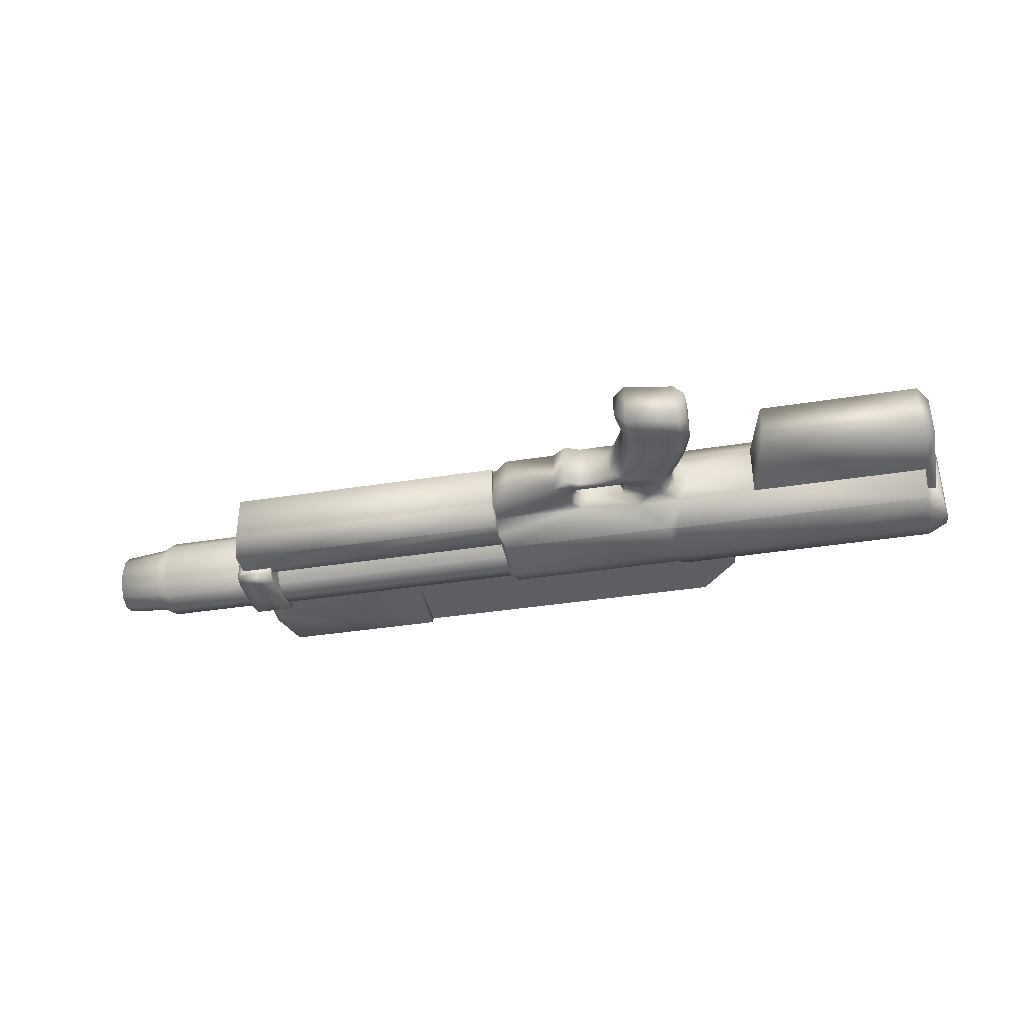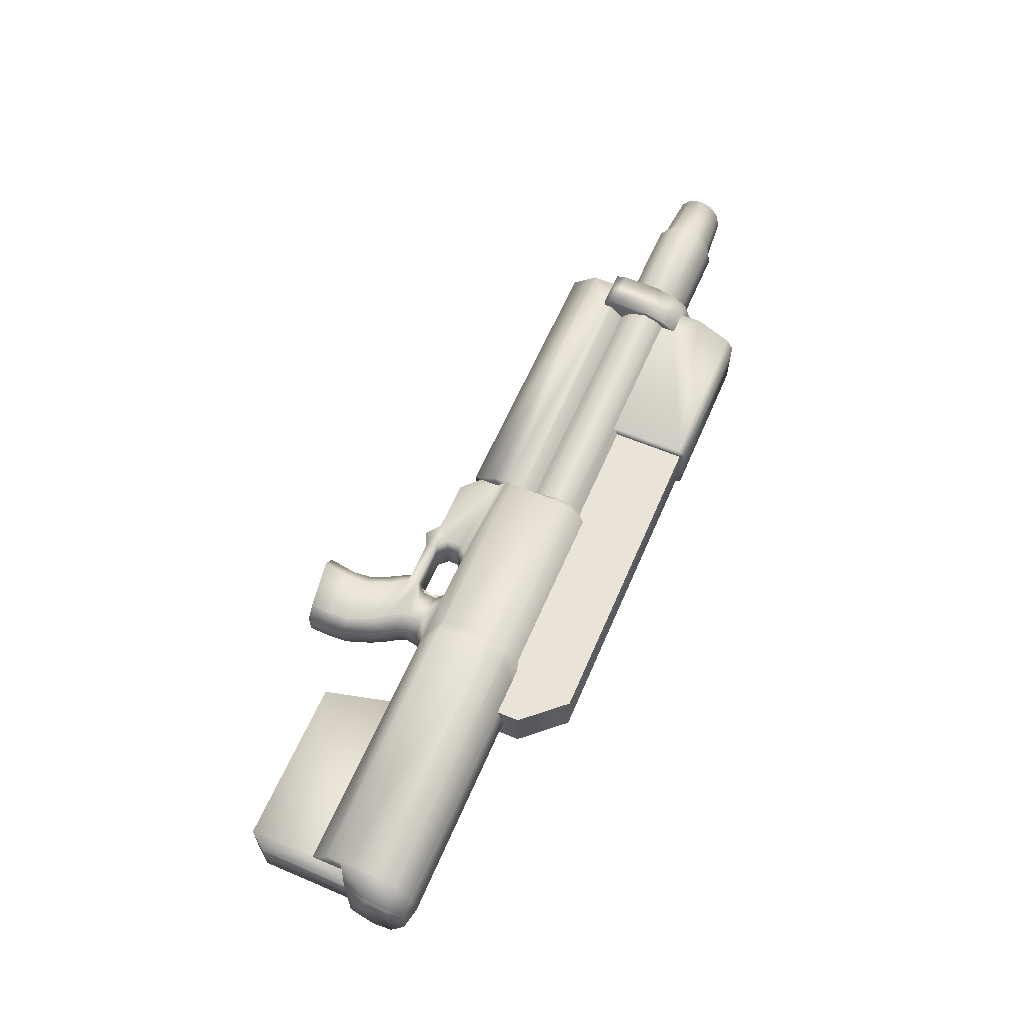
<metadata>
{"format":"obj","ext":"obj","renderer":"f3d","projection":"perspective","resolution":1024,"background":"white","views":[{"elev":-37.7,"azim":11.5,"up":"+Z"},{"elev":61.2,"azim":113.3,"up":"+Z"}]}
</metadata>
<code>
o model.obj
v -0.2952 1.243 0.1979
v -0.2952 1.243 -0.1979
v -3.87 1.266 0.2485
v -3.87 1.266 -0.2485
v -3.677 0.8579 0.2918
v -1.702 0.8579 0.2918
v -3.677 0.9885 0.3369
v -1.702 0.9885 0.3369
v -3.677 1.119 0.2918
v -1.702 1.119 0.2918
v -3.964 0.6199 0.3492
v -3.677 0.6199 0.3492
v -3.964 0.9924 0.3752
v -3.677 0.9924 0.3752
v -3.87 1.331 0.08694
v -3.964 1.331 0.08694
v -3.87 1.331 -0.08694
v -3.964 1.331 -0.08694
v -3.677 1.166 0.3282
v -3.964 1.166 0.3282
v -3.677 1.266 0.2498
v -3.964 1.266 0.2498
v -3.677 0.6955 0.3752
v -3.964 0.6955 0.3752
v -1.702 0.6579 0.2847
v -0.0963 -0.3065 0.1769
v -0.1012 -0.1604 0.1769
v -0.4641 -0.1604 0.1769
v -0.457 -0.3065 0.1769
v -0.1762 0.02014 0.1769
v -0.2648 0.1396 0.1769
v -0.6193 0.1503 0.1769
v -0.536 0.02014 0.1769
v -0.1012 -0.4636 0.1769
v -0.4875 -0.5291 0.1769
v -0.5696 -0.5291 0.08847
v -0.5696 -0.5291 -0.08847
v -0.01646 -0.3065 0.08847
v -0.02528 -0.1486 0.08847
v -0.539 -0.3065 0.08847
v -0.09334 0.04102 0.08847
v -0.5544 -0.1604 -0.08847
v -0.6291 -0.003129 -0.08847
v -0.1566 0.1592 -0.08847
v -0.09334 0.04102 -0.08847
v -0.7171 0.1503 0.08847
v -0.6291 -0.003129 0.08847
v -0.02138 -0.4636 0.08847
v -0.5544 -0.1604 0.08847
v -0.3074 0.2251 0.1769
v -0.6277 0.2251 0.1769
v -0.1995 0.2251 -0.08847
v -1.058 0.1005 0.1769
v -1.172 0.1823 0.1769
v -0.9901 0.2251 0.1769
v -0.9493 0.1503 0.1769
v -0.658 0.2352 0.08847
v -0.953 0.2352 0.08847
v -0.7171 0.1503 -0.08847
v -0.3244 0.2941 0.1769
v -0.4799 0.2941 0.1769
v -0.1995 0.2251 0.08847
v -0.2291 0.2941 0.08847
v -0.658 0.2352 -0.08847
v -0.5946 0.2941 -0.08847
v -0.3044 0.3947 0.1871
v -0.4419 0.3947 0.1871
v -0.2151 0.3947 0.09353
v -0.5866 0.3947 -0.09353
v -0.174 0.4719 0.2107
v -0.519 0.4719 0.2107
v -0.1164 0.4715 0.08847
v -0.6541 0.4581 -0.08847
v -0.9421 0.4581 -0.08847
v -1.017 0.3077 0.08847
v -1.057 0.2912 0.1769
v -1.056 0.4094 0.1769
v -1.017 0.3912 0.08847
v -0.9421 0.4581 0.08847
v -0.9843 0.4719 0.1765
v -0.953 0.2352 -0.08847
v -0.5946 0.2941 0.08847
v -0.5866 0.3947 0.09353
v -0.6541 0.4581 0.08847
v -1.017 0.3077 -0.08847
v -1.017 0.3912 -0.08847
v -0.01646 -0.3065 -0.08847
v -0.02528 -0.1486 -0.08847
v -0.539 -0.3065 -0.08847
v -0.1566 0.1592 0.08847
v -0.02138 -0.4636 -0.08847
v -0.2291 0.2941 -0.08847
v -0.2151 0.3947 -0.09353
v -0.1164 0.4715 -0.08847
v -1.702 0.4719 0.1765
v -1.561 0.1823 0.1769
v -1.702 0.3145 0.1769
v -1.702 0.7627 0.1691
v -1.651 1.139 0.3331
v -1.651 0.9894 0.3846
v -1.651 1.243 0.1979
v -1.651 0.6017 0.3846
v -0.2231 1.004 0.3962
v -0.2231 1.157 0.3431
v -0.2952 1.139 0.3331
v -0.2952 0.9894 0.3846
v -0.2231 1.27 0.1981
v -0.2952 0.6017 0.3846
v -0.2231 0.6016 0.3962
v 1.76 1.004 0.3962
v 1.76 1.157 0.3431
v 1.76 1.27 0.1981
v -0.0962 1.27 0.1981
v 1.76 1.311 -0
v -0.0962 1.311 -0
v 0.4114 0.4715 0.2107
v 0.4114 0.4715 -0.2107
v 1.76 0.6016 0.3962
v 1.76 0.7181 0.3962
v 1.76 0.4715 0.2107
v 1.92 1.004 0.2921
v 1.919 1.157 0.253
v 1.886 1.254 0.146
v 1.886 1.254 -0.146
v 1.919 1.157 -0.253
v 1.92 1.004 -0.2921
v 1.888 0.8026 0.2921
v 1.888 0.8026 -0.2921
v 1.844 0.7735 -0.1774
v 1.844 0.7735 0.1774
v 1.76 0.7195 0.2107
v -3.921 0.6199 0.2847
v -1.702 0.5416 0.2847
v -3.964 0.7268 -0
v -3.964 0.7619 0.1688
v -3.964 0.8577 0.2923
v -3.964 0.9885 0.3375
v -3.964 1.119 0.2923
v -3.964 1.215 0.1688
v -3.964 1.25 -0
v -3.681 0.6579 0.2847
v -3.681 0.7627 0.1691
v -3.681 0.6199 0.2847
v -3.677 0.8579 -0.2918
v -1.702 0.8579 -0.2918
v -3.677 0.9885 -0.3369
v -1.702 0.9885 -0.3369
v -3.677 1.119 -0.2918
v -1.702 1.119 -0.2918
v -3.964 0.6199 -0.3492
v -3.677 0.6199 -0.3492
v -3.964 0.9924 -0.3752
v -3.677 0.9924 -0.3752
v -3.677 1.166 -0.3282
v -3.964 1.166 -0.3282
v -3.677 1.266 -0.2498
v -3.964 1.266 -0.2498
v -3.677 0.6955 -0.3752
v -3.964 0.6955 -0.3752
v -1.702 0.6579 -0.2847
v -0.0963 -0.3065 -0.1769
v -0.1012 -0.1604 -0.1769
v -0.4641 -0.1604 -0.1769
v -0.457 -0.3065 -0.1769
v -0.1762 0.02014 -0.1769
v -0.2648 0.1396 -0.1769
v -0.6193 0.1503 -0.1769
v -0.536 0.02014 -0.1769
v -0.1012 -0.4636 -0.1769
v -0.4875 -0.5291 -0.1769
v -0.3074 0.2251 -0.1769
v -0.6277 0.2251 -0.1769
v -1.058 0.1005 -0.1769
v -1.172 0.1823 -0.1769
v -0.9901 0.2251 -0.1769
v -0.9493 0.1503 -0.1769
v -0.3244 0.2941 -0.1769
v -0.4799 0.2941 -0.1769
v -0.3044 0.3947 -0.1871
v -0.4419 0.3947 -0.1871
v -0.174 0.4719 -0.2107
v -0.519 0.4719 -0.2107
v -1.057 0.2912 -0.1769
v -1.056 0.4094 -0.1769
v -0.9843 0.4719 -0.1765
v -1.702 0.4719 -0.1765
v -1.561 0.1823 -0.1769
v -1.702 0.3145 -0.1769
v -1.702 0.7627 -0.1691
v -1.651 1.139 -0.3331
v -1.651 0.9894 -0.3846
v -1.651 1.243 -0.1979
v -1.651 0.6017 -0.3846
v -0.2231 1.004 -0.3962
v -0.2231 1.157 -0.3431
v -0.2952 1.139 -0.3331
v -0.2952 0.9894 -0.3846
v -0.2231 1.27 -0.1981
v -0.2952 0.6017 -0.3846
v -0.2231 0.6016 -0.3962
v 1.76 1.004 -0.3962
v 1.76 1.157 -0.3431
v 1.76 1.27 -0.1981
v -0.0962 1.27 -0.1981
v 1.76 0.6016 -0.3962
v 1.76 0.7181 -0.3962
v 1.76 0.4715 -0.2107
v 1.76 0.7195 -0.2107
v -3.921 0.6199 -0.2847
v -1.702 0.5416 -0.2847
v -3.964 0.7619 -0.1688
v -3.964 0.8577 -0.2923
v -3.964 0.9885 -0.3375
v -3.964 1.119 -0.2923
v -3.964 1.215 -0.1688
v -3.681 0.6579 -0.2847
v -3.681 0.7627 -0.1691
v -3.681 0.6199 -0.2847
v -1.702 1.192 0.1979
v -1.702 1.192 -0.1979
v -3.677 1.153 0.2485
v -3.677 1.153 -0.2485
v -0.6395 0.2345 -0.07233
v -0.6126 0.348 -0.07233
v -0.3996 0.348 -0.07233
v -0.3996 0.2345 -0.07233
v -0.6126 0.348 0.07233
v -0.6395 0.2345 0.07233
v -0.3996 0.2345 0.07233
v -0.3996 0.348 0.07233
v -0.6395 0.4615 0.07233
v -0.3996 0.4615 0.07233
v -0.6619 0.2345 -0
v -0.6349 0.348 -0
v -0.6619 0.4615 -0
v -0.6395 0.4615 -0.07233
v -0.3996 0.4615 -0.07233
v -4.691 0.7661 0.1656
v -4.691 0.7317 -0
v -3.685 0.7317 -0
v -3.685 0.7661 0.1656
v -4.691 0.8601 0.2868
v -3.685 0.8601 0.2868
v -3.685 0.7661 -0.1656
v -4.691 0.7661 -0.1656
v -3.685 0.8601 -0.2868
v -4.691 0.8601 -0.2868
v -4.691 0.9885 0.3312
v -3.685 0.9885 0.3312
v -3.685 0.9885 -0.3312
v -4.691 0.9885 -0.3312
v -4.691 1.117 0.2868
v -3.685 1.117 0.2868
v -5.13 0.8578 -0
v -5.13 0.8753 0.0843
v -5.13 0.9232 0.146
v -5.13 0.9885 0.1686
v -5.13 1.054 0.146
v -5.13 1.102 0.0843
v -3.685 1.117 -0.2868
v -4.691 1.117 -0.2868
v -5.13 0.8753 -0.0843
v -5.13 0.9232 -0.146
v -5.13 0.9885 -0.1686
v -5.13 1.054 -0.146
v -5.13 1.102 -0.0843
v -4.691 1.211 0.1656
v -3.685 1.211 0.1656
v -5.13 1.119 -0
v -3.685 1.211 -0.1656
v -4.691 1.211 -0.1656
v -4.691 1.245 -0
v -3.685 1.245 -0
v -5.115 0.7972 -0
v -5.115 0.8229 0.1234
v -5.115 0.8929 0.2137
v -5.115 0.9885 0.2467
v -5.115 1.084 0.2137
v -5.115 1.154 0.1234
v -5.115 1.18 -0
v -4.776 0.7986 0.1414
v -4.776 0.7692 -0
v -3.599 0.7692 -0
v -3.599 0.7986 0.1414
v -4.776 0.8789 0.245
v -3.599 0.8789 0.245
v -4.776 0.9885 0.2828
v -3.599 0.9885 0.2828
v -4.776 1.098 0.245
v -3.599 1.098 0.245
v -4.776 1.178 0.1414
v -3.599 1.178 0.1414
v -4.776 1.208 -0
v -3.599 1.208 -0
v -5.115 0.8229 -0.1234
v -5.115 0.8929 -0.2137
v -5.115 0.9885 -0.2467
v -5.115 1.084 -0.2137
v -5.115 1.154 -0.1234
v -4.776 0.7986 -0.1414
v -3.599 0.7986 -0.1414
v -4.776 0.8789 -0.245
v -3.599 0.8789 -0.245
v -4.776 0.9885 -0.2828
v -3.599 0.9885 -0.2828
v -4.776 1.098 -0.245
v -3.599 1.098 -0.245
v -4.776 1.178 -0.1414
v -3.599 1.178 -0.1414
v -3.677 0.8579 0.2918
v -3.681 0.7627 0.1691
v -1.698 0.7627 0.1691
v -1.698 0.8579 0.2918
v -3.677 0.9885 0.3369
v -1.698 0.9885 0.3369
v -3.677 1.119 0.2918
v -1.698 1.119 0.2918
v -2.56 1.153 0.2485
v -3.677 1.153 0.2485
v -1.698 1.192 0.1979
v -2.543 1.192 0.1979
v -2.56 1.153 -0.2485
v -2.543 1.192 -0.1979
v -1.698 1.192 -0.1979
v -1.698 1.119 -0.2918
v -3.677 1.119 -0.2918
v -1.698 0.9885 -0.3369
v -3.677 0.9885 -0.3369
v -3.677 1.153 -0.2485
v -1.698 0.8579 -0.2918
v -1.698 0.7627 -0.1691
v -3.681 0.7627 -0.1691
v -3.677 0.8579 -0.2918
v -2.56 1.787 0.2099
v -2.56 1.787 -0.2099
v -3.737 1.787 -0.2099
v -3.737 1.787 0.2099
v -0.1263 1.752 0.1979
v -0.1263 1.752 -0.1979
v -2.543 1.752 -0.1979
v -2.543 1.752 0.1979
v -3.769 1.735 0.2485
v -3.769 1.735 -0.2485
v -0.3655 1.644 -0.1979
v -1.443 1.644 -0.1979
v -2.56 1.735 0.2485
v 0.1609 1.437 -0.1979
v 0.1609 1.437 0.1979
v -0.3655 1.644 0.1979
v -2.56 1.735 -0.2485
v -3.87 1.437 -0.2485
v -3.87 1.437 0.2485
v -1.443 1.644 0.1979
v 0.1609 1.311 -0
v -0.1768 1.413 -0.1979
v -0.1768 1.413 0.1979
v -1.443 1.413 -0.1979
v -0.2284 1.36 -0.1979
v -2.543 1.192 0.1979
v -2.56 1.153 0.2485
v 0.1609 1.27 0.1981
v 0.1609 1.27 -0.1981
v -0.2284 1.36 0.1979
v -3.87 1.331 -0.08694
v -3.87 1.331 0.08694
v -3.677 1.266 0.2498
v -2.56 1.153 -0.2485
v -2.543 1.192 -0.1979
v -3.677 1.266 -0.2498
v -1.443 1.413 0.1979
v -1.381 1.36 -0.1979
v -1.381 1.36 0.1979
v -3.87 1.266 0.2485
v -3.87 1.266 -0.2485
v -3.677 1.153 0.2485
v -3.677 1.153 -0.2485
v -1.638 1.243 0.1979
v -2.543 1.752 0.1979
v -2.543 1.192 0.1979
v -1.443 1.413 0.1979
v -1.443 1.644 0.1979
v -0.3655 1.644 0.1979
v -0.1263 1.752 0.1979
v -1.381 1.36 0.1979
v -1.698 1.192 0.1979
v -0.06941 1.243 0.1979
v -0.2284 1.36 0.1979
v 0.01401 1.27 0.1981
v 0.1609 1.437 0.1979
v 0.1609 1.27 0.1981
v -0.1768 1.413 0.1979
v 0.1609 1.437 -0.1979
v -0.2284 1.36 -0.1979
v -0.1768 1.413 -0.1979
v 0.01401 1.27 -0.1981
v -0.06941 1.243 -0.1979
v 0.1609 1.27 -0.1981
v -0.3655 1.644 -0.1979
v -0.1263 1.752 -0.1979
v -1.443 1.644 -0.1979
v -2.543 1.752 -0.1979
v -1.443 1.413 -0.1979
v -1.638 1.243 -0.1979
v -2.543 1.192 -0.1979
v -1.698 1.192 -0.1979
v -1.381 1.36 -0.1979
v -1.698 0.2603 -0.1769
v -1.698 0.2603 0.1769
v -3.875 0.2603 0.1769
v -3.875 0.2603 -0.1769
v -1.698 0.4338 0.2847
v -3.921 0.4338 0.2847
v -3.921 0.4338 -0.2847
v -1.698 0.4338 -0.2847
v -3.681 0.6351 -0.2847
v -1.698 0.539 -0.2847
v -1.698 0.539 0.2847
v -3.681 0.6351 0.2847
v -3.681 0.6817 -0.2847
v -1.698 0.6817 -0.2847
v -1.698 0.6817 0.2847
v -3.681 0.6817 0.2847
v -3.681 0.8104 -0.1691
v -1.698 0.8104 -0.1691
v -1.698 0.8104 0.1691
v -3.681 0.8104 0.1691
v -3.921 0.6351 -0.2847
v -3.921 0.6351 0.2847
v -1.698 0.4534 0.1765
v -1.698 0.4534 -0.1765
v 1.76 0.4715 0.2107
v 0.4114 0.4715 0.2107
v 0.537 -0.02421 0.2107
v 0.4114 0.4715 -0.2107
v 0.537 -0.02421 -0.2107
v 1.76 0.4715 -0.2107
v 1.76 -0.02421 0.2107
v 1.76 -0.02421 -0.2107
v 1.844 0.08852 -0.1774
v 1.844 0.08852 0.1774
v 1.844 0.7735 -0.1774
v 1.844 0.7735 0.1774
v 1.76 0.7195 -0.2107
v 1.76 0.7195 0.2107
f 12 23 24 11
f 16 15 17 18
f 13 14 19 20
f 23 14 13 24
f 26 27 28 29
f 30 31 32 33
f 34 26 29 35
f 28 27 30 33
f 31 50 51 32
f 32 51 55 56
f 51 57 58 55
f 56 55 54 53
f 51 50 60 61
f 61 60 66 67
f 67 66 70 71
f 55 58 75 76
f 77 78 79 80
f 57 82 65 64
f 57 51 61 82
f 82 61 67 83
f 83 67 71 84
f 84 71 80 79
f 174 173 53 54
f 46 56 176 59
f 56 53 173 176
f 46 32 56
f 95 54 76
f 174 54 96 187
f 54 95 96
f 187 96 97 188
f 75 78 77 76
f 54 55 76
f 76 77 95
f 99 100 106 105
f 101 99 105 1
f 100 102 108 106
f 133 95 80
f 123 114 112
f 126 125 122 121
f 125 124 123 122
f 121 127 128 126
f 128 127 130 129
f 95 77 80
f 80 71 108
f 71 70 108
f 97 96 95
f 80 102 133
f 108 102 80
f 116 70 72
f 117 116 72 94
f 25 133 102
f 10 8 100 99
f 219 10 99 101
f 25 102 6
f 25 6 98
f 7 9 19 14
f 9 221 21 19
f 132 143 12 11
f 141 142 5
f 5 23 141
f 14 23 5 7
f 140 16 18
f 11 135 134
f 24 136 135
f 135 11 24
f 13 137 136
f 136 24 13
f 139 22 16
f 16 140 139
f 13 20 138
f 13 138 137
f 20 22 139
f 20 139 138
f 150 159 158 151
f 155 154 153 152
f 159 152 153 158
f 164 163 162 161
f 168 167 166 165
f 170 164 161 169
f 168 165 162 163
f 167 172 171 166
f 176 175 172 167
f 175 81 64 172
f 173 174 175 176
f 178 177 171 172
f 180 179 177 178
f 182 181 179 180
f 183 85 81 175
f 185 74 86 184
f 64 81 58 57
f 82 83 69 65
f 83 84 73 69
f 84 79 74 73
f 81 85 75 58
f 86 74 79 78
f 65 178 172 64
f 69 180 178 65
f 73 182 180 69
f 74 185 182 73
f 176 167 59
f 183 174 186
f 187 186 174
f 183 184 86 85
f 85 86 78 75
f 183 175 174
f 186 184 183
f 196 197 191 190
f 2 196 190 192
f 197 199 193 191
f 185 186 210
f 185 184 186
f 199 182 185
f 199 181 182
f 186 187 188
f 210 193 185
f 185 193 199
f 94 181 117
f 193 210 160
f 190 191 147 149
f 192 190 149 220
f 145 193 160
f 189 145 160
f 153 154 148 146
f 150 151 218 209
f 144 217 216
f 216 158 144
f 146 144 158 153
f 134 211 150
f 211 212 159
f 159 150 211
f 212 213 152
f 152 159 212
f 18 157 215
f 215 140 18
f 214 155 152
f 213 214 152
f 215 157 155
f 214 215 155
f 150 209 132 11
f 134 150 11
f 170 169 34 35
f 35 36 37 170
f 169 91 48 34
f 114 123 124
f 124 203 114
f 21 3 19
f 3 22 20
f 3 20 19
f 15 16 22
f 15 22 3
f 154 156 222 148
f 154 4 156
f 154 155 4
f 155 157 4
f 4 157 17
f 157 18 17
f 100 8 6
f 6 102 100
f 145 147 191
f 145 191 193
f 119 131 130
f 130 127 119
f 131 119 118
f 118 120 131
f 129 208 206
f 129 206 128
f 205 206 208
f 205 208 207
f 119 127 121
f 121 110 119
f 206 201 126
f 126 128 206
f 122 111 110
f 110 121 122
f 123 112 111
f 111 122 123
f 201 202 125
f 201 125 126
f 202 203 124
f 202 124 125
f 391 382 387
f 380 384 381
f 406 402 400
f 382 384 387
f 398 406 400
f 398 394 393
f 406 398 393
f 384 382 381
f 224 225 226
f 226 223 224
f 227 228 229
f 227 229 230
f 227 230 232
f 232 231 227
f 228 227 234
f 234 233 228
f 223 233 234
f 234 224 223
f 234 227 231
f 234 231 235
f 234 235 236
f 236 224 234
f 224 236 237
f 224 237 225
f 26 38 39
f 39 27 26
f 27 39 41
f 27 41 30
f 34 48 38
f 38 26 34
f 50 62 63
f 50 63 60
f 63 68 66
f 66 60 63
f 68 72 70
f 70 66 68
f 87 88 39
f 87 39 38
f 88 45 41
f 88 41 39
f 90 41 45
f 90 45 44
f 91 87 38
f 91 38 48
f 62 90 44
f 62 44 52
f 52 92 63
f 52 63 62
f 92 93 68
f 92 68 63
f 93 94 72
f 93 72 68
f 90 31 30
f 90 30 41
f 62 50 31
f 62 31 90
f 88 87 161
f 88 161 162
f 45 88 162
f 162 165 45
f 87 91 169
f 87 169 161
f 92 52 171
f 171 177 92
f 179 93 92
f 179 92 177
f 181 94 93
f 181 93 179
f 165 166 44
f 44 45 165
f 166 171 52
f 52 44 166
f 35 29 40
f 35 40 36
f 32 46 47
f 47 33 32
f 28 49 40
f 40 29 28
f 89 37 36
f 89 36 40
f 49 47 43
f 49 43 42
f 59 43 47
f 59 47 46
f 42 89 40
f 42 40 49
f 49 28 33
f 49 33 47
f 89 164 170
f 170 37 89
f 43 59 167
f 43 167 168
f 89 42 163
f 89 163 164
f 168 163 42
f 42 43 168
f 103 104 105
f 103 105 106
f 104 107 1
f 104 1 105
f 106 108 109
f 106 109 103
f 108 70 109
f 111 104 103
f 103 110 111
f 111 112 113
f 111 113 104
f 114 115 113
f 113 112 114
f 109 70 116
f 113 107 104
f 109 118 119
f 116 120 118
f 116 118 109
f 196 195 194
f 194 197 196
f 2 198 195
f 195 196 2
f 200 199 197
f 197 194 200
f 200 181 199
f 194 195 202
f 194 202 201
f 204 203 202
f 202 195 204
f 204 115 114
f 204 114 203
f 200 117 181
f 195 198 204
f 206 205 200
f 205 207 117
f 117 200 205
f 119 110 103
f 119 103 109
f 194 201 206
f 206 200 194
f 238 239 240 241
f 242 238 241 243
f 244 240 239 245
f 246 244 245 247
f 248 242 243 249
f 250 246 247 251
f 252 248 249 253
f 260 250 251 261
f 267 252 253 268
f 270 260 261 271
f 272 267 268 273
f 273 270 271 272
f 255 254 274 275
f 256 255 275 276
f 257 256 276 277
f 258 257 277 278
f 259 258 278 279
f 269 259 279 280
f 281 282 239 238
f 283 284 241 240
f 285 281 238 242
f 284 286 243 241
f 287 285 242 248
f 286 288 249 243
f 289 287 248 252
f 288 290 253 249
f 291 289 252 267
f 290 292 268 253
f 293 291 267 272
f 292 294 273 268
f 295 274 254 262
f 296 295 262 263
f 297 296 263 264
f 298 297 264 265
f 299 298 265 266
f 280 299 266 269
f 245 239 282 300
f 240 244 301 283
f 247 245 300 302
f 244 246 303 301
f 251 247 302 304
f 246 250 305 303
f 261 251 304 306
f 250 260 307 305
f 271 261 306 308
f 260 270 309 307
f 272 271 308 293
f 270 273 294 309
f 275 274 282 281
f 276 275 281 285
f 277 276 285 287
f 278 277 287 289
f 279 278 289 291
f 280 279 291 293
f 300 282 274 295
f 302 300 295 296
f 304 302 296 297
f 306 304 297 298
f 308 306 298 299
f 293 308 299 280
f 310 311 312 313
f 314 310 313 315
f 316 314 315 317
f 318 316 317
f 318 319 316
f 318 317 320
f 320 321 318
f 322 323 324
f 324 325 322
f 325 326 322
f 325 327 328 326
f 326 329 322
f 330 331 332 333
f 327 330 333 328
f 334 335 336 337
f 338 339 340 341
f 342 337 336 343
f 341 340 335 334
f 346 334 337 342
f 347 339 338 348
f 343 336 335 350
f 342 343 351 352
f 341 334 346
f 349 353 345 344
f 354 347 348
f 346 342 352
f 350 335 340
f 351 343 350
f 359 341 346 360
f 348 361 354
f 354 362 347
f 356 349 344 355
f 364 365 352 351
f 346 352 366
f 367 350 340 368
f 369 351 350
f 357 345 353 370
f 363 356 355 358
f 371 357 370 372
f 366 360 346
f 366 352 373
f 365 373 352
f 364 351 374
f 350 367 369
f 374 351 369
f 358 371 372 363
f 366 375 360
f 367 376 369
f 377 378 379
f 380 378 377
f 380 381 378
f 382 378 381
f 382 383 378
f 377 384 380
f 379 385 377
f 386 384 377
f 386 387 384
f 387 386 388
f 389 387 388
f 389 388 390
f 391 387 389
f 383 391 389
f 383 382 391
f 392 393 394
f 395 393 392
f 395 396 393
f 392 397 395
f 394 398 399 392
f 399 398 400 401
f 401 400 402
f 403 401 402
f 404 401 403
f 403 405 404
f 402 406 403
f 393 396 403 406
f 407 408 409 410
f 408 411 412 409
f 413 414 407 410
f 415 416 414 413
f 412 411 417 418
f 416 415 419 420
f 421 422 418 417
f 423 424 420 419
f 422 421 425 426
f 415 413 427
f 427 413 412 428
f 409 412 413 410
f 428 412 418
f 417 411 429
f 429 411 408
f 407 414 430
f 430 414 416
f 141 23 12
f 12 143 141
f 151 158 216
f 151 216 218
f 431 432 433
f 432 434 435 433
f 435 434 436
f 431 433 437
f 436 438 435
f 435 438 437 433
f 439 438 436
f 431 437 440
f 441 442 440 439
f 442 431 440
f 441 439 436
f 437 438 439 440
f 436 443 441
f 442 444 431
f 257 258 256
f 258 259 255
f 259 269 254
f 258 255 256
f 259 254 255
f 269 266 262
f 269 262 254
f 266 265 263
f 266 263 262
f 265 264 263

</code>
